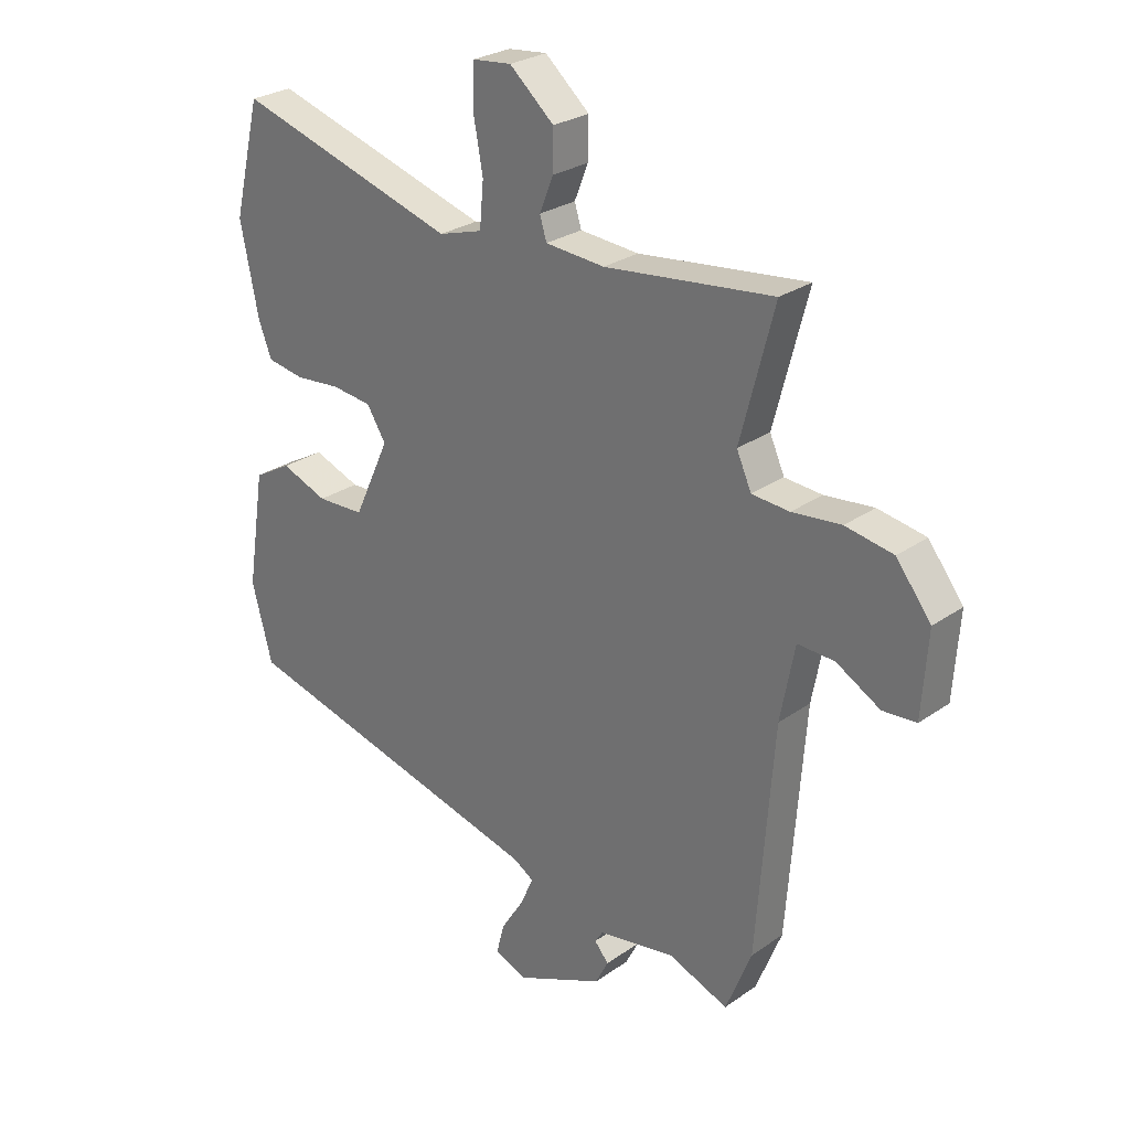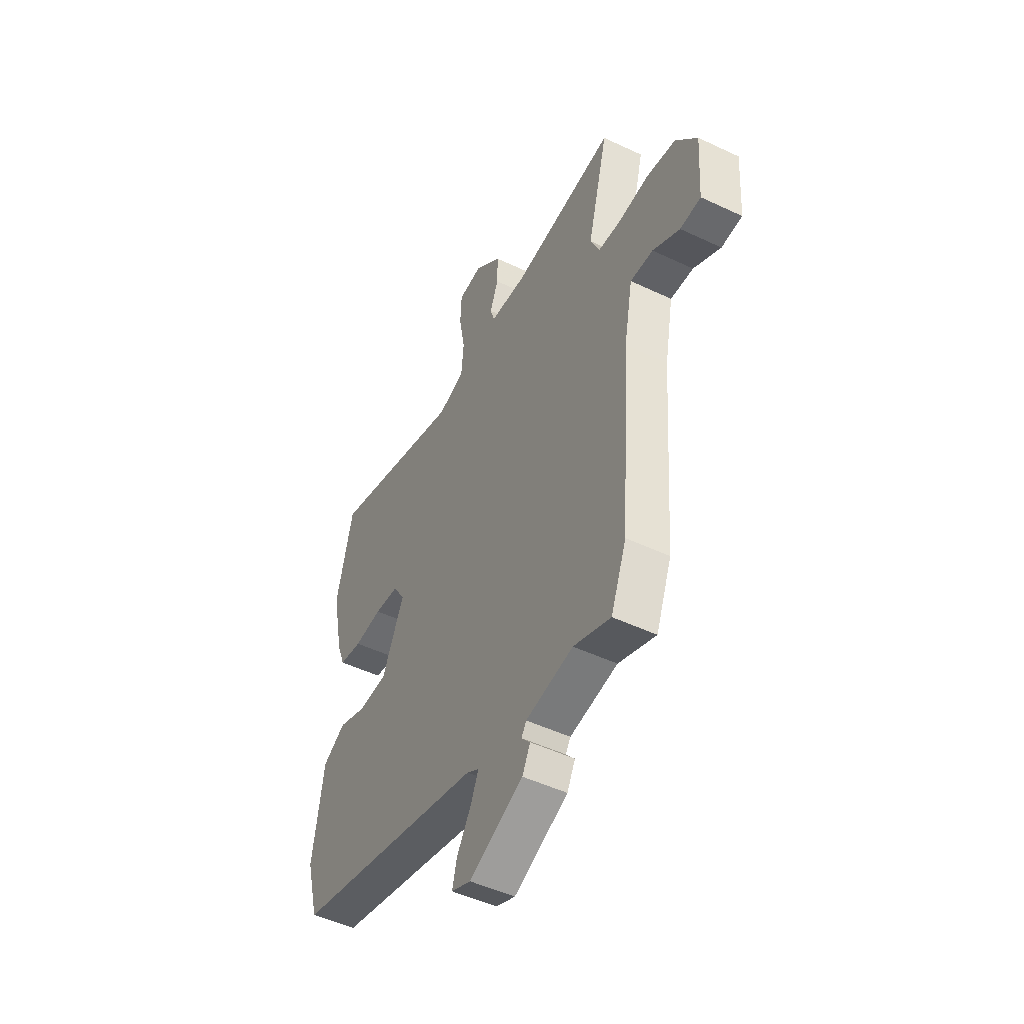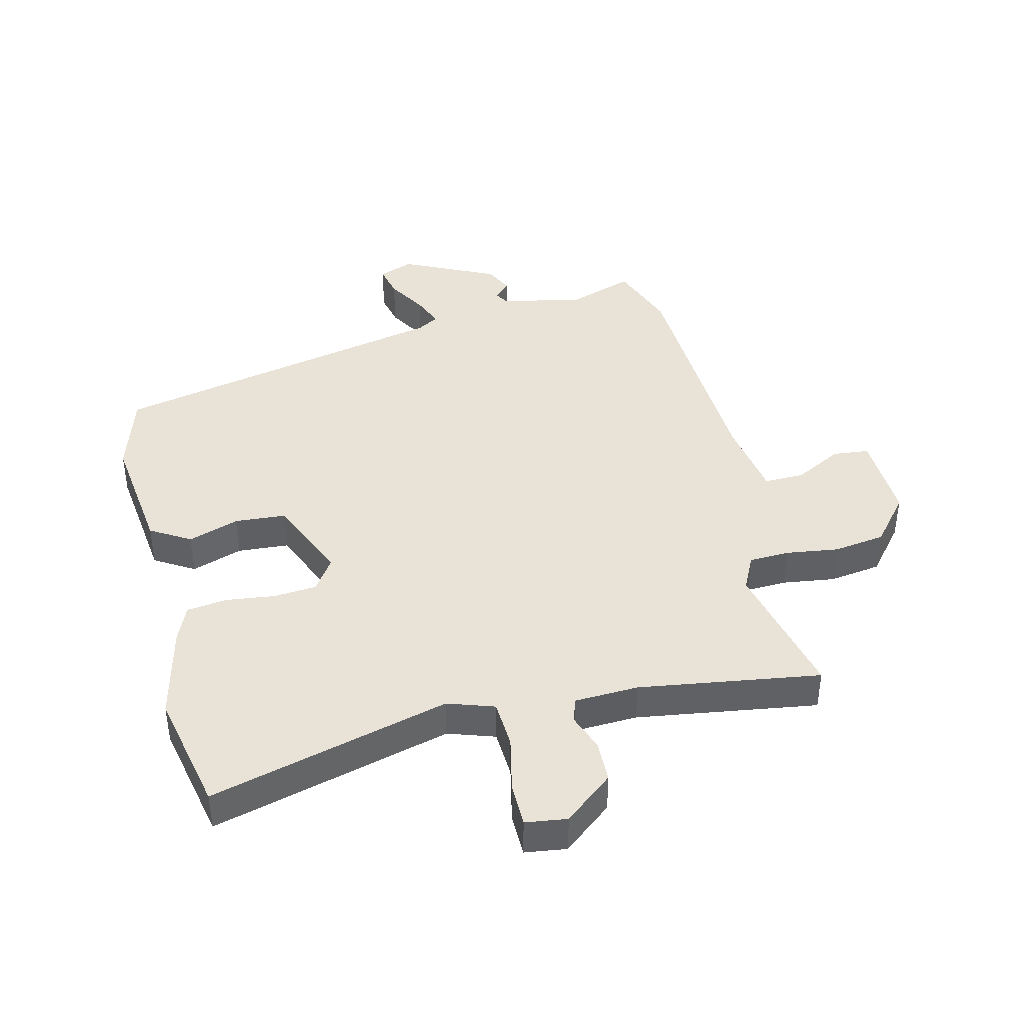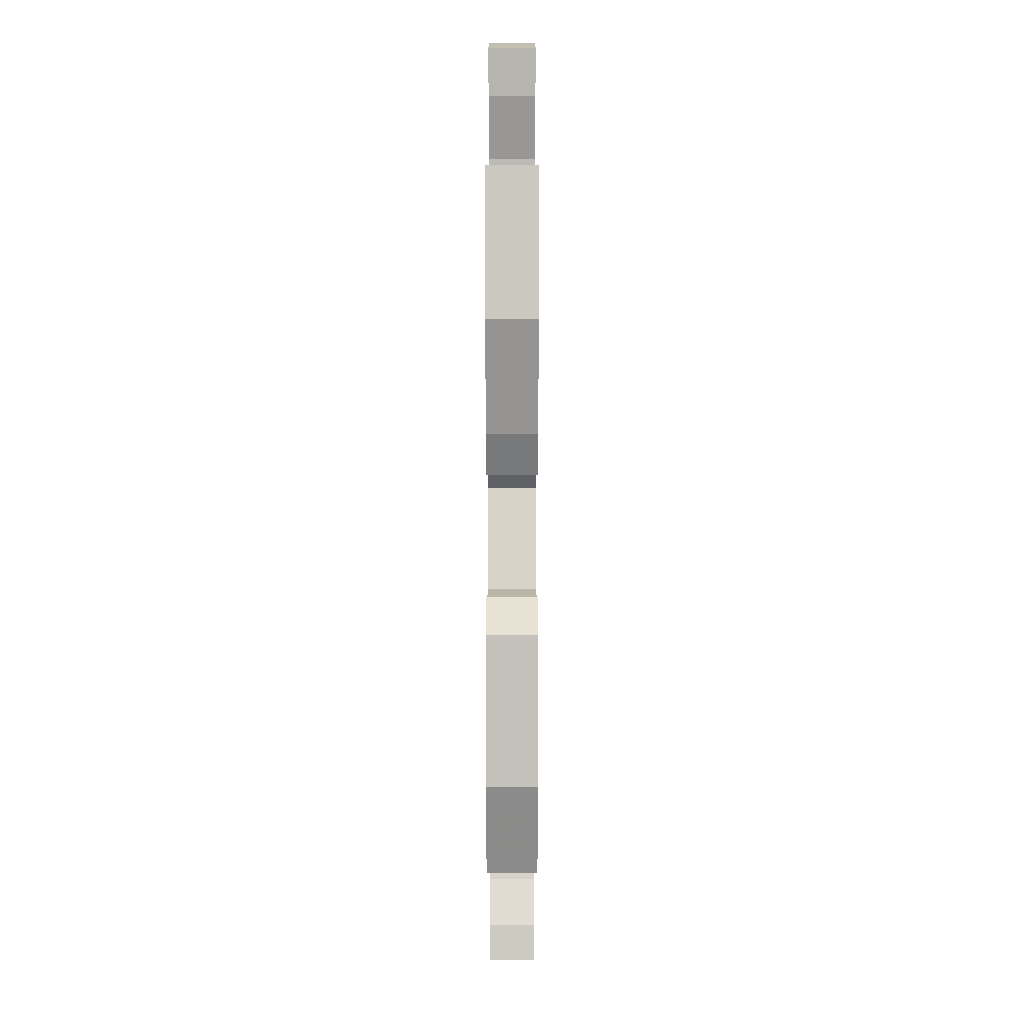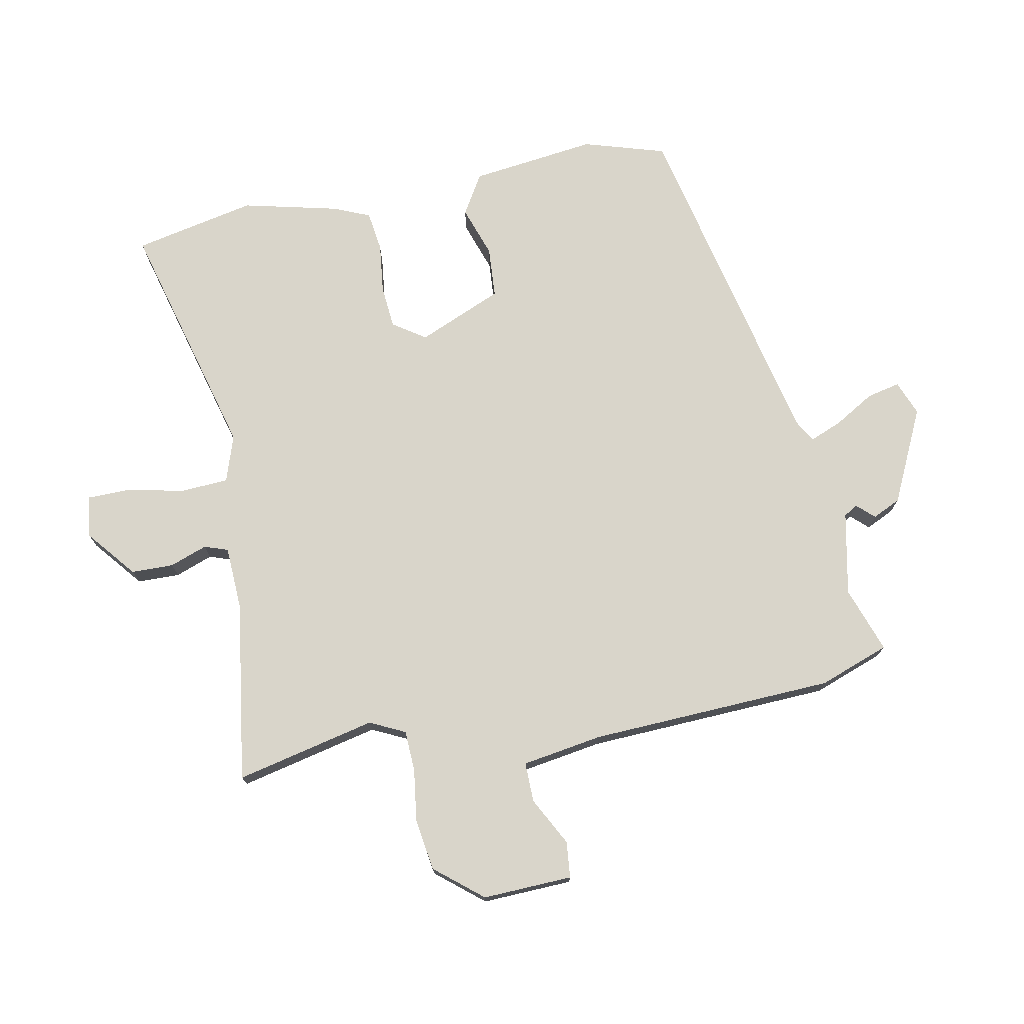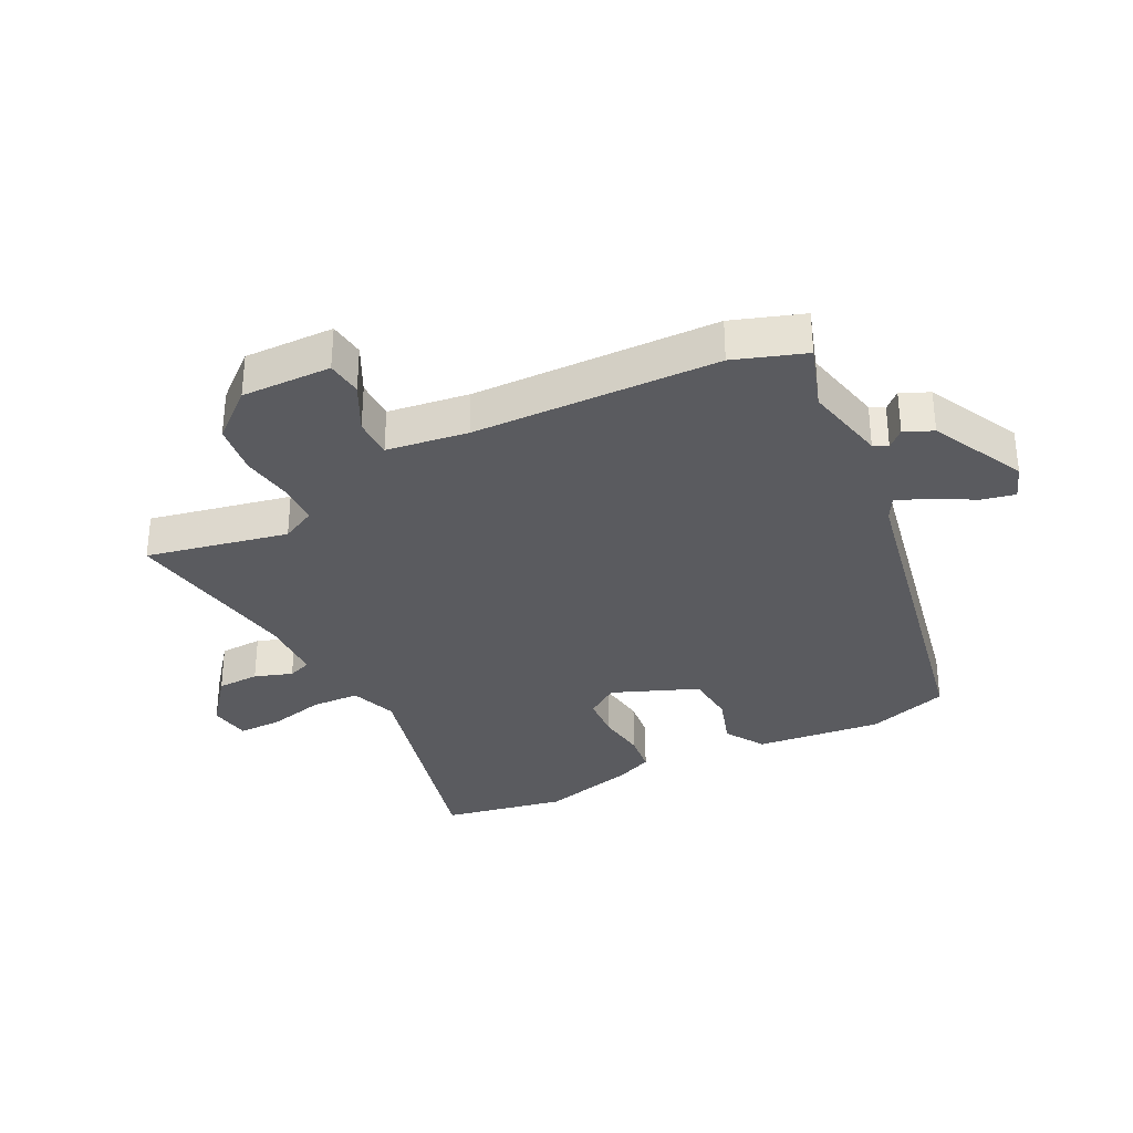
<metadata>
{"format":"obj","ext":"obj","renderer":"f3d","projection":"perspective","resolution":1024,"background":"white","views":[{"elev":26.8,"azim":42.6,"up":"+Z"},{"elev":-49.2,"azim":62.3,"up":"+Z"},{"elev":41.5,"azim":-11.8,"up":"+Y"},{"elev":11.4,"azim":-90.0,"up":"+Z"},{"elev":74.4,"azim":80.8,"up":"+Y"},{"elev":-32.9,"azim":119.6,"up":"+Y"}]}
</metadata>
<code>
v -0.527 0.07 0.389
v -0.479 0.07 0.586
v -0.091 0.07 0.469
v -0.014 0.07 0.492
v -0.007 0.07 0.57
v -0.024 0.07 0.663
v -0.021 0.07 0.734
v 0.047 0.07 0.741
v 0.125 0.07 0.673
v 0.124 0.07 0.604
v 0.1 0.07 0.544
v 0.112 0.07 0.505
v 0.216 0.07 0.497
v 0.512 0.07 0.531
v 0.453 0.07 0.304
v 0.479 0.07 0.246
v 0.545 0.07 0.241
v 0.631 0.07 0.25
v 0.715 0.07 0.235
v 0.776 0.07 0.156
v 0.766 0.07 0.01
v 0.707 0.07 0.006
v 0.63 0.07 0.05
v 0.565 0.07 0.053
v 0.54 0.07 -0.078
v 0.51 0.07 -0.476
v 0.465 0.07 -0.589
v 0.359 0.07 -0.548
v 0.223 0.07 -0.571
v 0.209 0.07 -0.593
v 0.234 0.07 -0.622
v 0.211 0.07 -0.667
v 0.056 0.07 -0.735
v 0 0.07 -0.711
v 0.014 0.07 -0.657
v 0.054 0.07 -0.594
v 0.077 0.07 -0.542
v 0.042 0.07 -0.52
v -0.512 0.07 -0.378
v -0.548 0.07 -0.243
v -0.516 0.07 -0.039
v -0.45 0.07 -0.002
v -0.368 0.07 -0.033
v -0.285 0.07 -0.03
v -0.222 0.07 0.106
v -0.256 0.07 0.16
v -0.326 0.07 0.168
v -0.407 0.07 0.161
v -0.472 0.07 0.172
v -0.495 0.07 0.232
v -0.527 0 0.389
v -0.479 0 0.586
v -0.091 0 0.469
v -0.014 0 0.492
v -0.007 0 0.57
v -0.024 0 0.663
v -0.021 0 0.734
v 0.047 0 0.741
v 0.125 0 0.673
v 0.124 0 0.604
v 0.1 0 0.544
v 0.112 0 0.505
v 0.216 0 0.497
v 0.512 0 0.531
v 0.453 0 0.304
v 0.479 0 0.246
v 0.545 0 0.241
v 0.631 0 0.25
v 0.715 0 0.235
v 0.776 0 0.156
v 0.766 0 0.01
v 0.707 0 0.006
v 0.63 0 0.05
v 0.565 0 0.053
v 0.54 0 -0.078
v 0.51 0 -0.476
v 0.465 0 -0.589
v 0.359 0 -0.548
v 0.223 0 -0.571
v 0.209 0 -0.593
v 0.234 0 -0.622
v 0.211 0 -0.667
v 0.056 0 -0.735
v 0 0 -0.711
v 0.014 0 -0.657
v 0.054 0 -0.594
v 0.077 0 -0.542
v 0.042 0 -0.52
v -0.512 0 -0.378
v -0.548 0 -0.243
v -0.516 0 -0.039
v -0.45 0 -0.002
v -0.368 0 -0.033
v -0.285 0 -0.03
v -0.222 0 0.106
v -0.256 0 0.16
v -0.326 0 0.168
v -0.407 0 0.161
v -0.472 0 0.172
v -0.495 0 0.232
f 47 48 49 50
f 46 47 50 1
f 40 41 42 43
f 38 39 40 43
f 37 38 43 44
f 33 34 35 36
f 33 36 37
f 30 31 32 33
f 29 30 33 37
f 28 29 37 44
f 25 26 27 28
f 24 25 28 44
f 20 21 22 23
f 20 23 24
f 17 18 19 20
f 16 17 20 24
f 15 16 24 44
f 13 14 15 44
f 8 9 10 11
f 6 7 8 11
f 5 6 11 12
f 4 5 12
f 3 4 12 13
f 46 1 2 3
f 45 46 3 13
f 13 44 45
f 100 99 98 97
f 51 100 97 96
f 93 92 91 90
f 93 90 89 88
f 94 93 88 87
f 86 85 84 83
f 87 86 83
f 83 82 81 80
f 87 83 80 79
f 94 87 79 78
f 78 77 76 75
f 94 78 75 74
f 73 72 71 70
f 74 73 70
f 70 69 68 67
f 74 70 67 66
f 94 74 66 65
f 94 65 64 63
f 61 60 59 58
f 61 58 57 56
f 62 61 56 55
f 62 55 54
f 63 62 54 53
f 53 52 51 96
f 63 53 96 95
f 95 94 63
f 1 51 52 2
f 2 52 53 3
f 3 53 54 4
f 4 54 55 5
f 5 55 56 6
f 6 56 57 7
f 7 57 58 8
f 8 58 59 9
f 9 59 60 10
f 10 60 61 11
f 11 61 62 12
f 12 62 63 13
f 13 63 64 14
f 14 64 65 15
f 15 65 66 16
f 16 66 67 17
f 17 67 68 18
f 18 68 69 19
f 19 69 70 20
f 20 70 71 21
f 21 71 72 22
f 22 72 73 23
f 23 73 74 24
f 24 74 75 25
f 25 75 76 26
f 26 76 77 27
f 27 77 78 28
f 28 78 79 29
f 29 79 80 30
f 30 80 81 31
f 31 81 82 32
f 32 82 83 33
f 33 83 84 34
f 34 84 85 35
f 35 85 86 36
f 36 86 87 37
f 37 87 88 38
f 38 88 89 39
f 39 89 90 40
f 40 90 91 41
f 41 91 92 42
f 42 92 93 43
f 43 93 94 44
f 44 94 95 45
f 45 95 96 46
f 46 96 97 47
f 47 97 98 48
f 48 98 99 49
f 49 99 100 50
f 50 100 51 1

</code>
